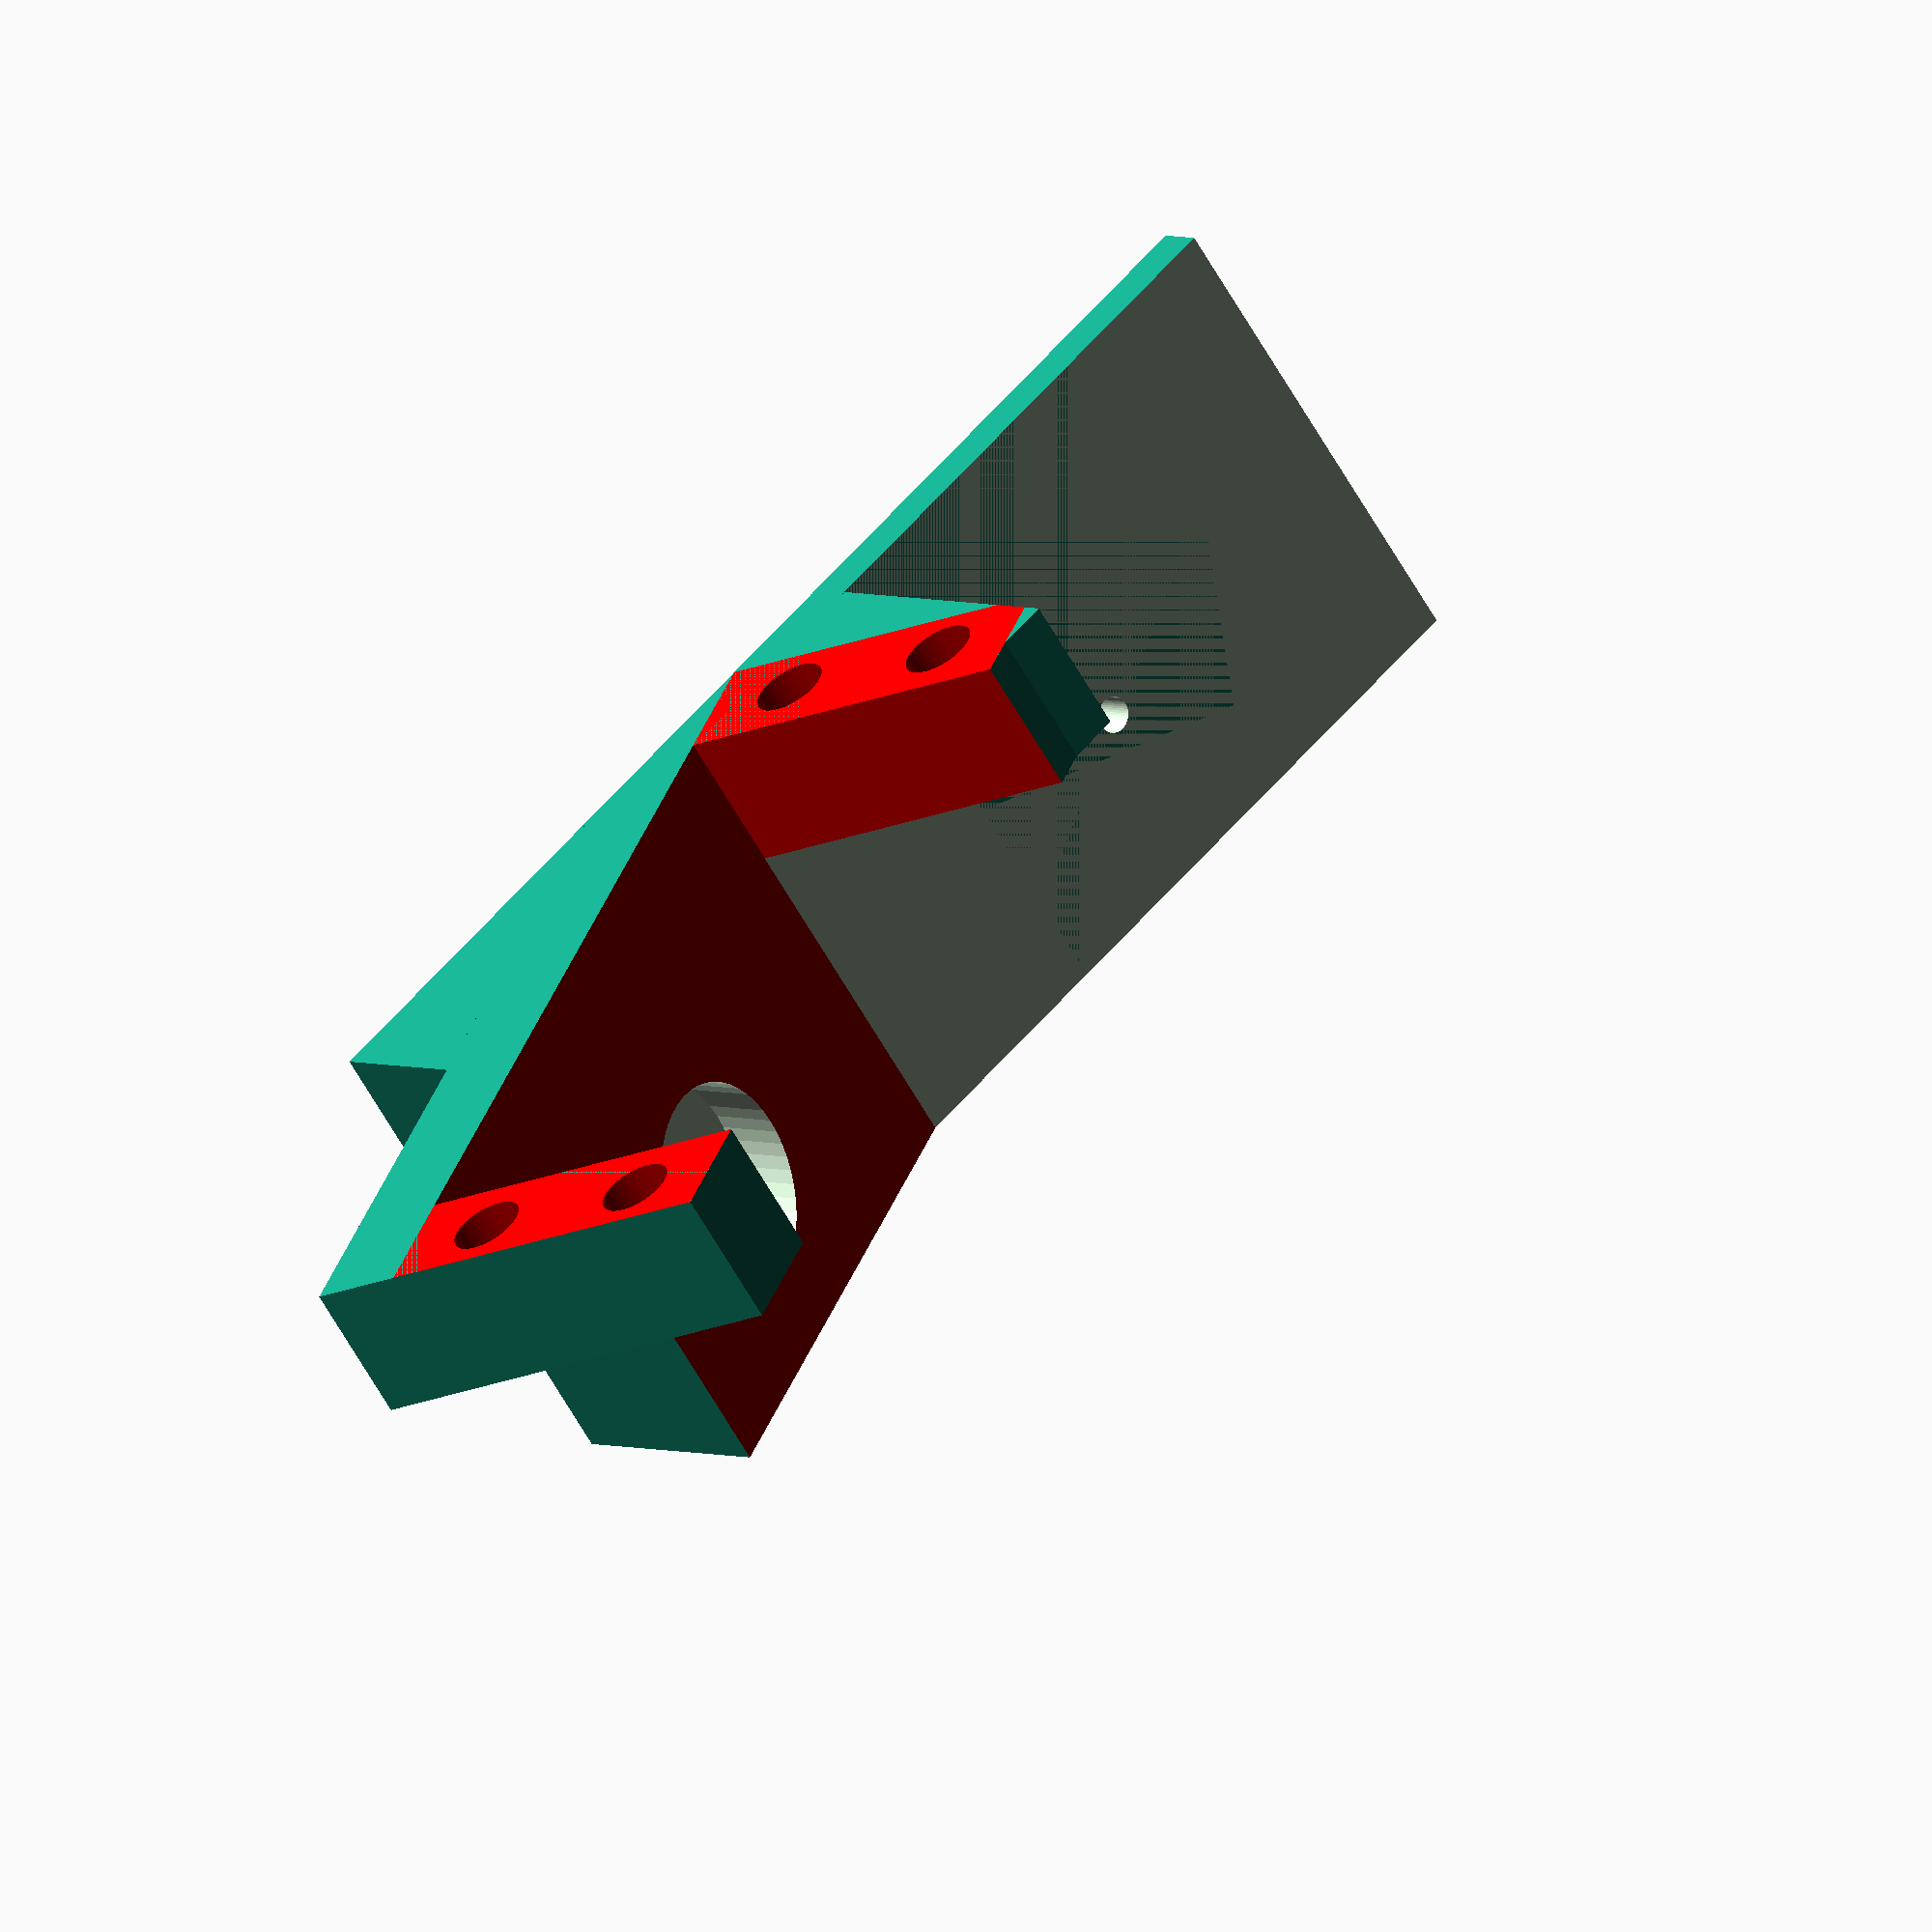
<openscad>
angle=23.26;
plate_height = 2.56;
plate_width = 27;
plate_servo_holder_thickness = 8;
servo = false;
simple = false;
$fn = 50;
version = "right";

servo_length = 41;
servo_main_part_height = 27;

module support(version) {
    difference () {
        union() {
            cube([70, plate_width, plate_height]);
            if (simple) {
                translate([30, plate_width - plate_servo_holder_thickness, 0]) cube([40, 10, 20]);
            } else {
                translate([30, 0, 0]) cube([40, plate_width, 20]);
            }
            translate([37, (version == "left")?(plate_width - plate_servo_holder_thickness):0, 0]) rotate(a = [0, -angle, 0])
            translate([0, 0, 20]) rotate(a = [-90, 0, 0])
                translate([0, 0, 0]) cube([54, 25, plate_servo_holder_thickness]);
        }
        translate([-5, -5, -10]) cube([60, 60, 10]);
        translate([0, -5, plate_height]) cube([30, 60, 60]);
        if (version == "left") {
            translate([-1, 20, -1]) cube([21, plate_width - 20 + 1, plate_height + 2]);
        }
        translate([0, (version == "left")?-1:plate_servo_holder_thickness, plate_height]) cube([43, plate_width - plate_servo_holder_thickness + 1, 30]);
        translate([20, (version == "left")?10:17, -1]) cylinder(h = plate_height + 2, r = 1);
        translate([60, (version == "left")?10:17, -1]) cylinder(h = plate_height + 20, r = 1);
        translate([60, (version == "left")?10:17, plate_height]) cylinder(h = 20, r = 6);
    }
}

module servo(extra_bottom = false, extra_left = false, extra_right = false, cylinder_for_holes = false) {
    color("red") union() {
        translate([servo_main_part_height - (servo_length / 2), 0, 0]) cube([servo_length, 20, 38]);
        if (extra_left && extra_right && extra_bottom) {
            translate([servo_main_part_height - (servo_length / 2), -5, -5]) cube([servo_length, 30, 43]);
        } else if (extra_left && extra_bottom) {
            translate([servo_main_part_height - (servo_length / 2), -5, -5]) cube([servo_length, 25, 43]);
        } else if (extra_right && extra_bottom) {
            translate([servo_main_part_height - (servo_length / 2), 0, -5]) cube([servo_length, 25, 43]);
        } else if (extra_right && extra_left) {
            translate([servo_main_part_height - (servo_length / 2), -5, -5]) cube([servo_length, 25, 38]);
        } else if (extra_bottom) {
                translate([servo_main_part_height - (servo_length / 2), 0, -5]) cube([servo_length, 20, 10]);
        } else if (extra_left) {
            translate([servo_main_part_height - (servo_length / 2), -5, 0]) cube([servo_length, 20, 38]);
        } else if (extra_right) {
            translate([servo_main_part_height - (servo_length / 2), 5, 0]) cube([servo_length, 20, 38]);
        }
        if (cylinder_for_holes) {
            translate([0, 0, servo_main_part_height]) union () {
                cube([54, 20, 2.5]);
                translate([3, 5, -11]) cylinder(h = 24, r = 2);
                translate([3, 15, -11]) cylinder(h = 24, r = 2);
                translate([51, 5, -11]) cylinder(h = 24, r = 2);
                translate([51, 15, -11]) cylinder(h = 24, r = 2);
            }
        } else {
            translate([0, 0, servo_main_part_height]) difference () {
                cube([54, 20, 2.5]);
                translate([3, 5, -1]) cylinder(h = 4, r = 2);
                translate([3, 15, -1]) cylinder(h = 4, r = 2);
                translate([51, 5, -1]) cylinder(h = 4, r = 2);
                translate([51, 15, -1]) cylinder(h = 4, r = 2);
            }
        }
        translate([37.5, 10, 0]) cylinder(h = 46, r = 4.5);
        translate([37.5, 10, 46]) difference() {
            cylinder(h = 2, r = 24);
            rotate(a = [0, 0, angle]) translate([-24, -24, -1]) cube([ 48, 24, 4 ]);
        }
    }
}

rotate([ (version == "left") ?-90:90, 0, 0 ])
if (servo) {
    support(version);
    translate([37, 0, 0]) rotate(a = [0, -angle, 0])
    translate([0, (version == "left")?0:servo_main_part_height, (version == "left")?20:0]) rotate(a = [(version == "left")?-90:90, 0, 0])
    servo();
} else {
    difference() {
        support(version);
        translate([37, 0, 0]) rotate(a = [0, -angle, 0])
        translate([0, (version == "left")?0:servo_main_part_height, (version == "left")?20:0]) rotate(a = [(version == "left")?-90:90, 0, 0])
        servo(true, version == "left", version == "right", true);
    }
}
</openscad>
<views>
elev=241.4 azim=223.7 roll=330.9 proj=o view=solid
</views>
